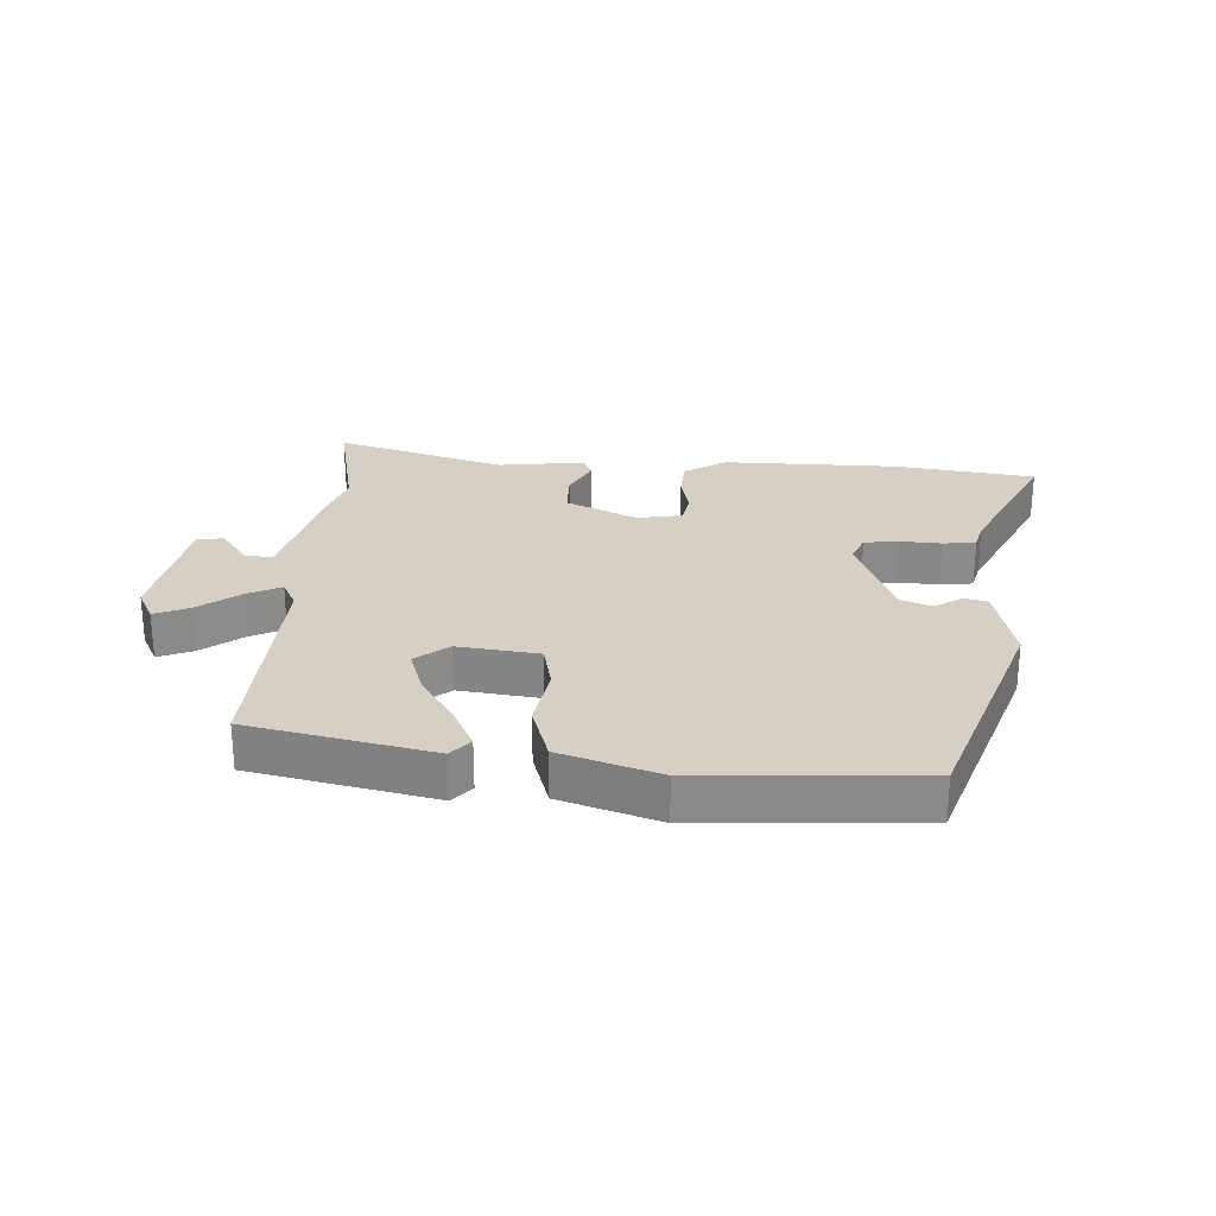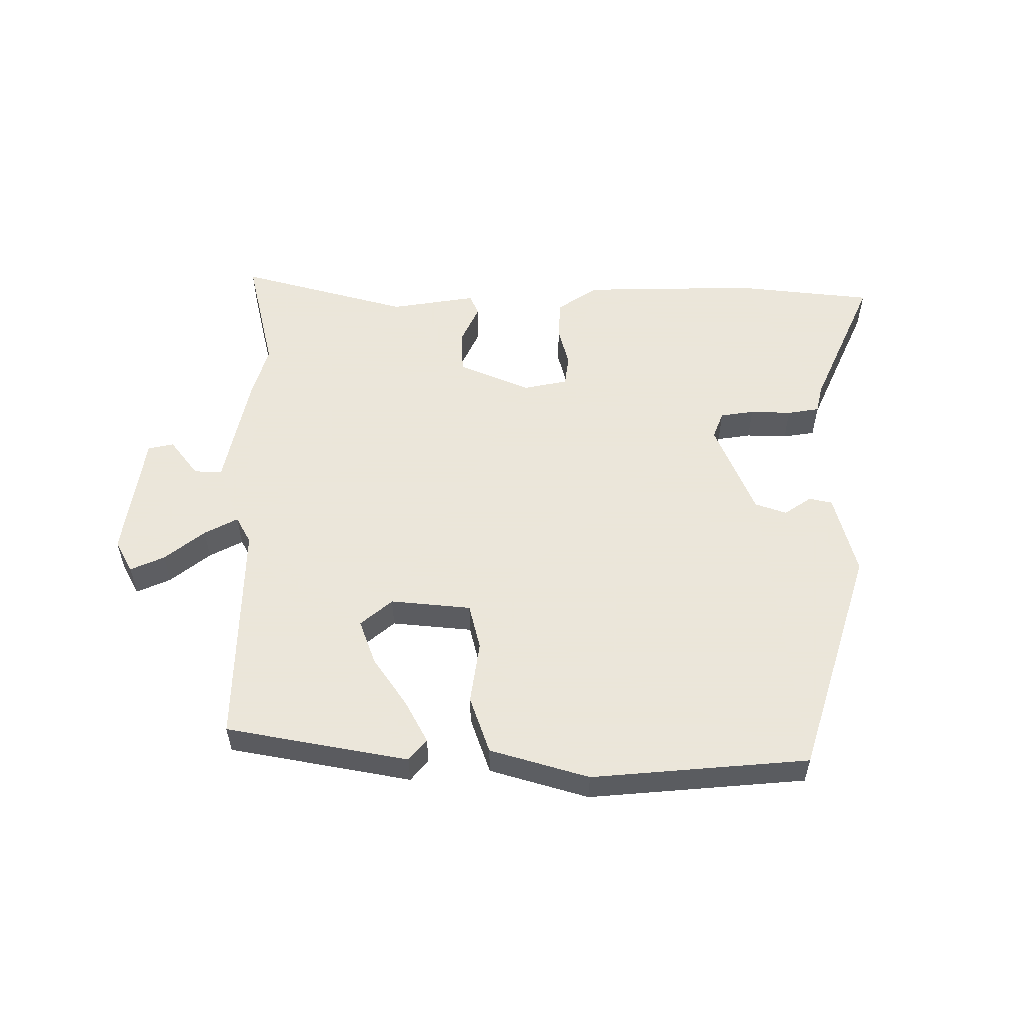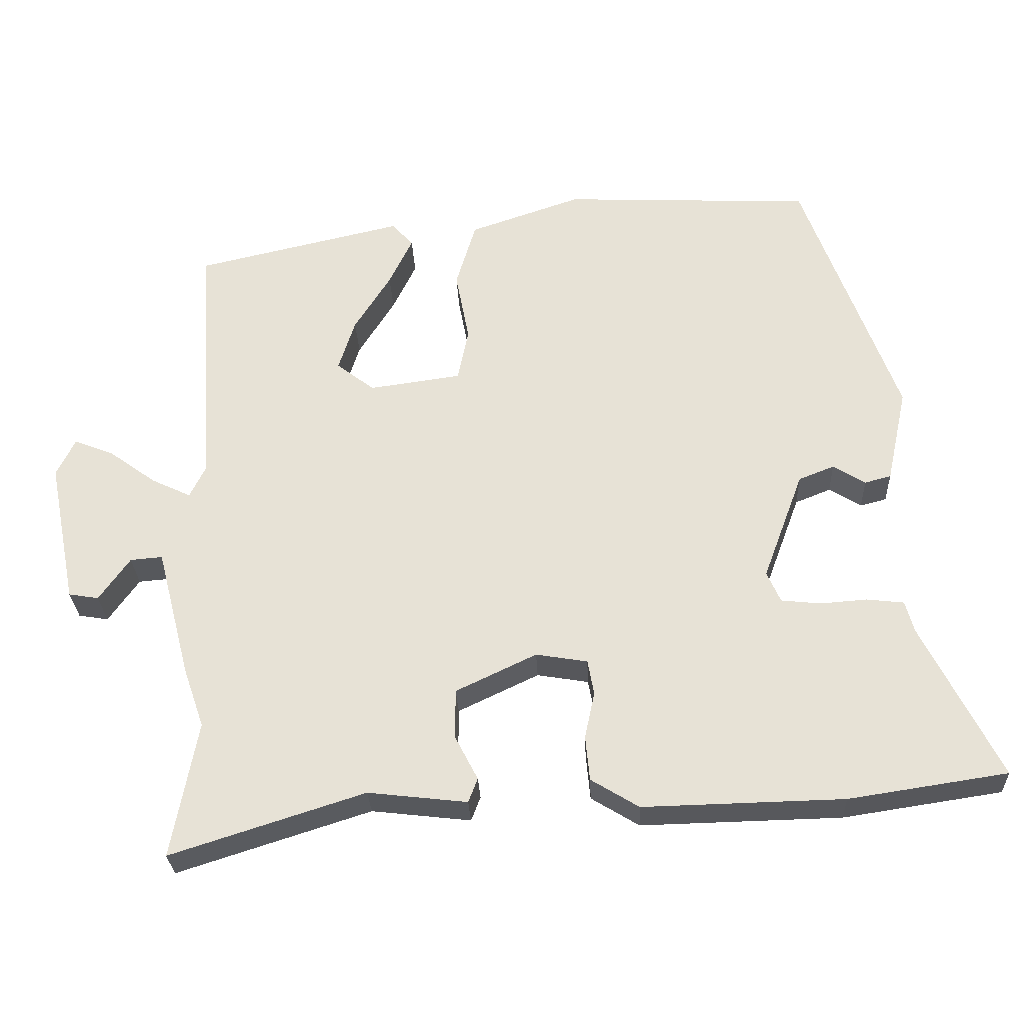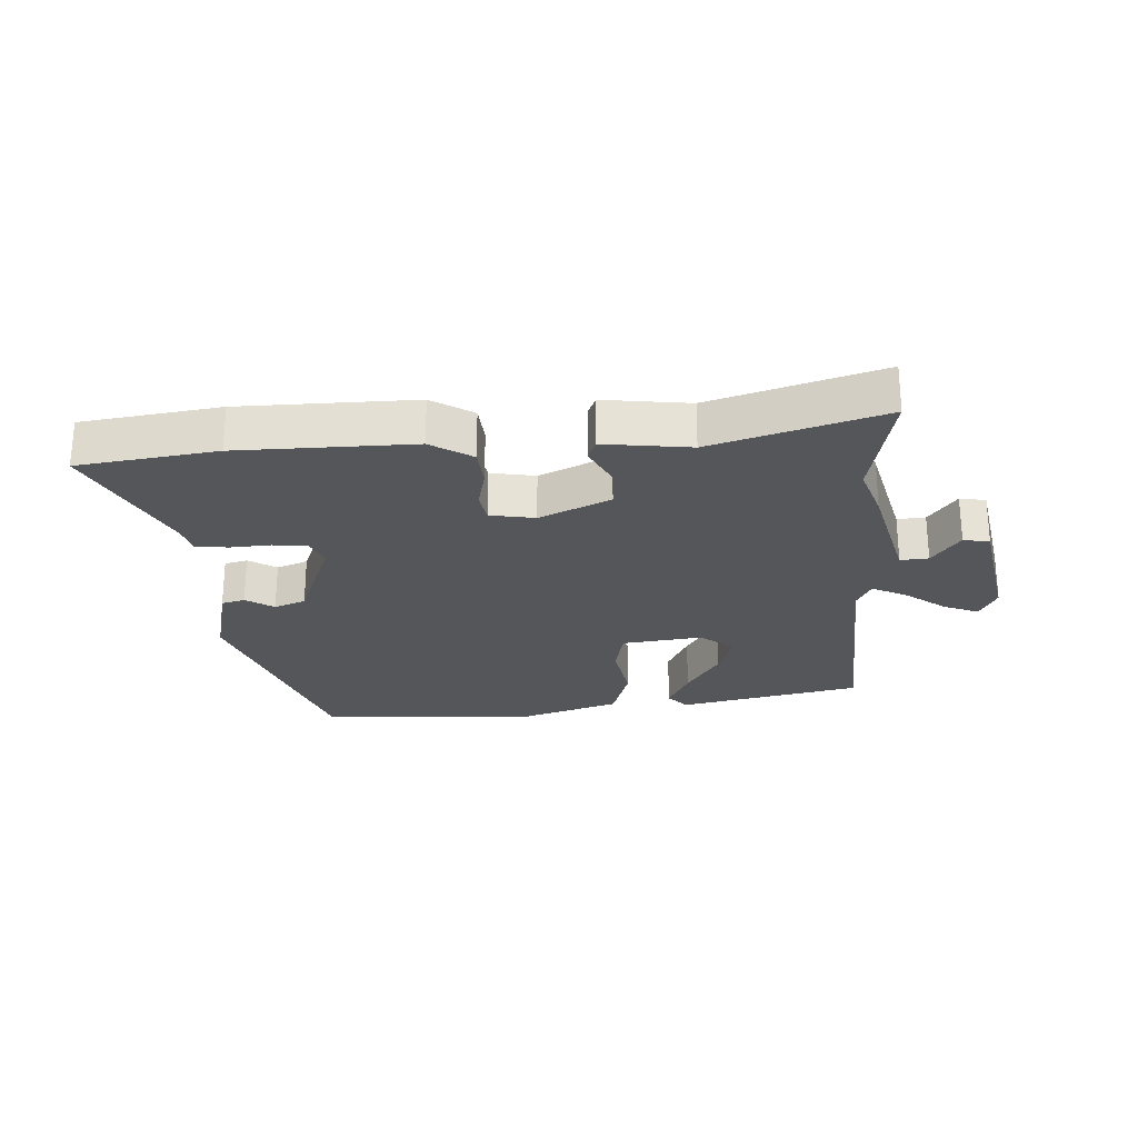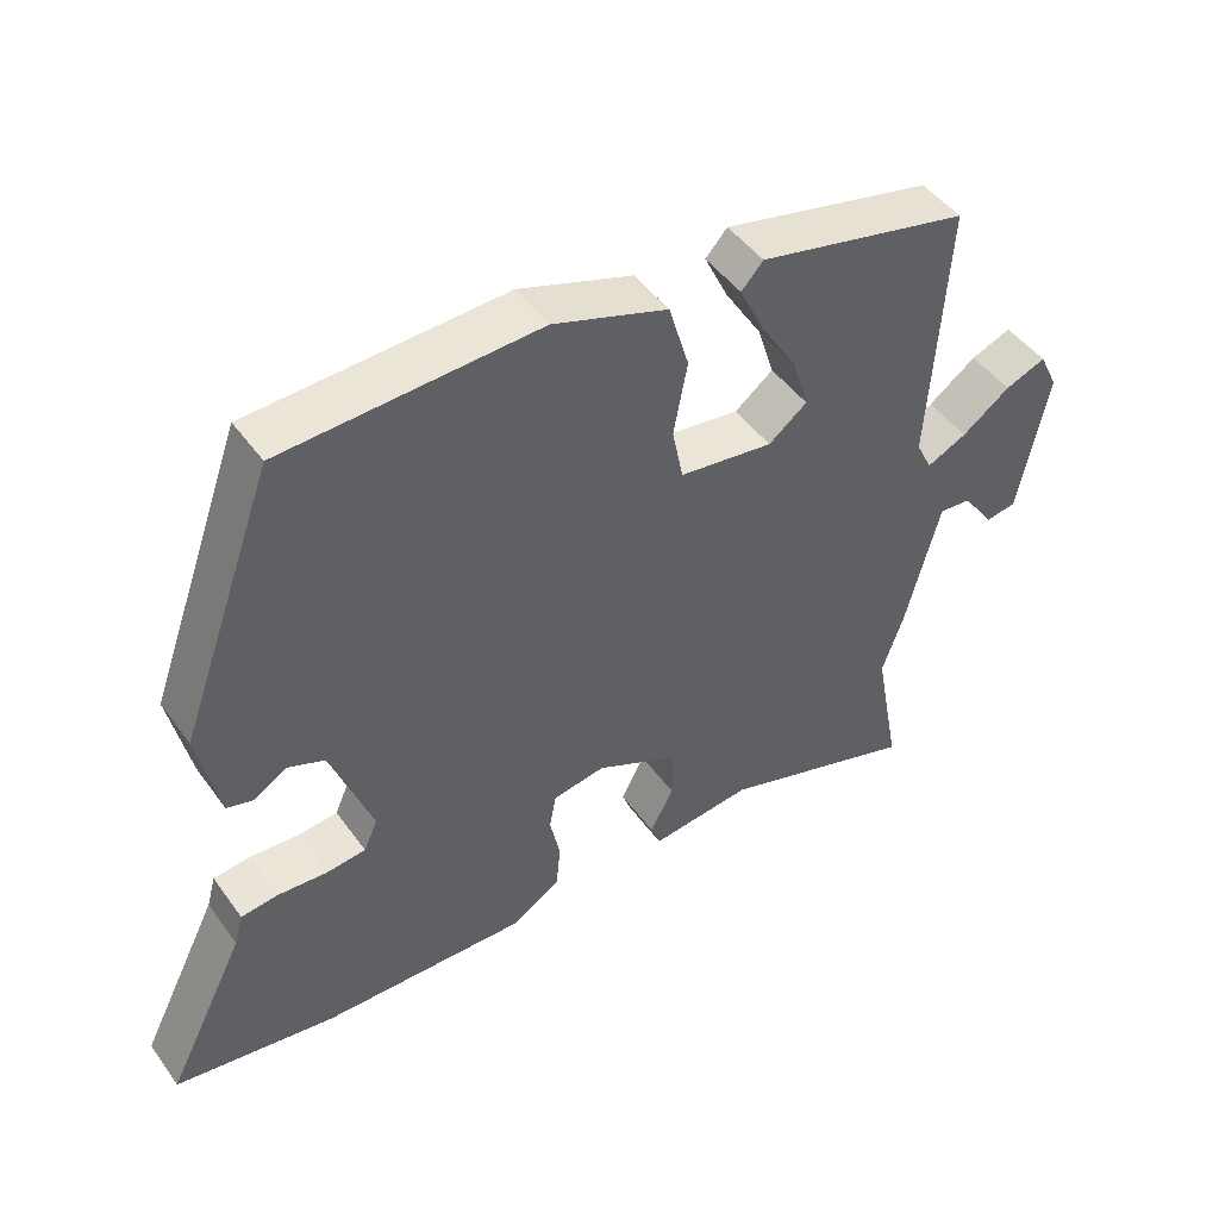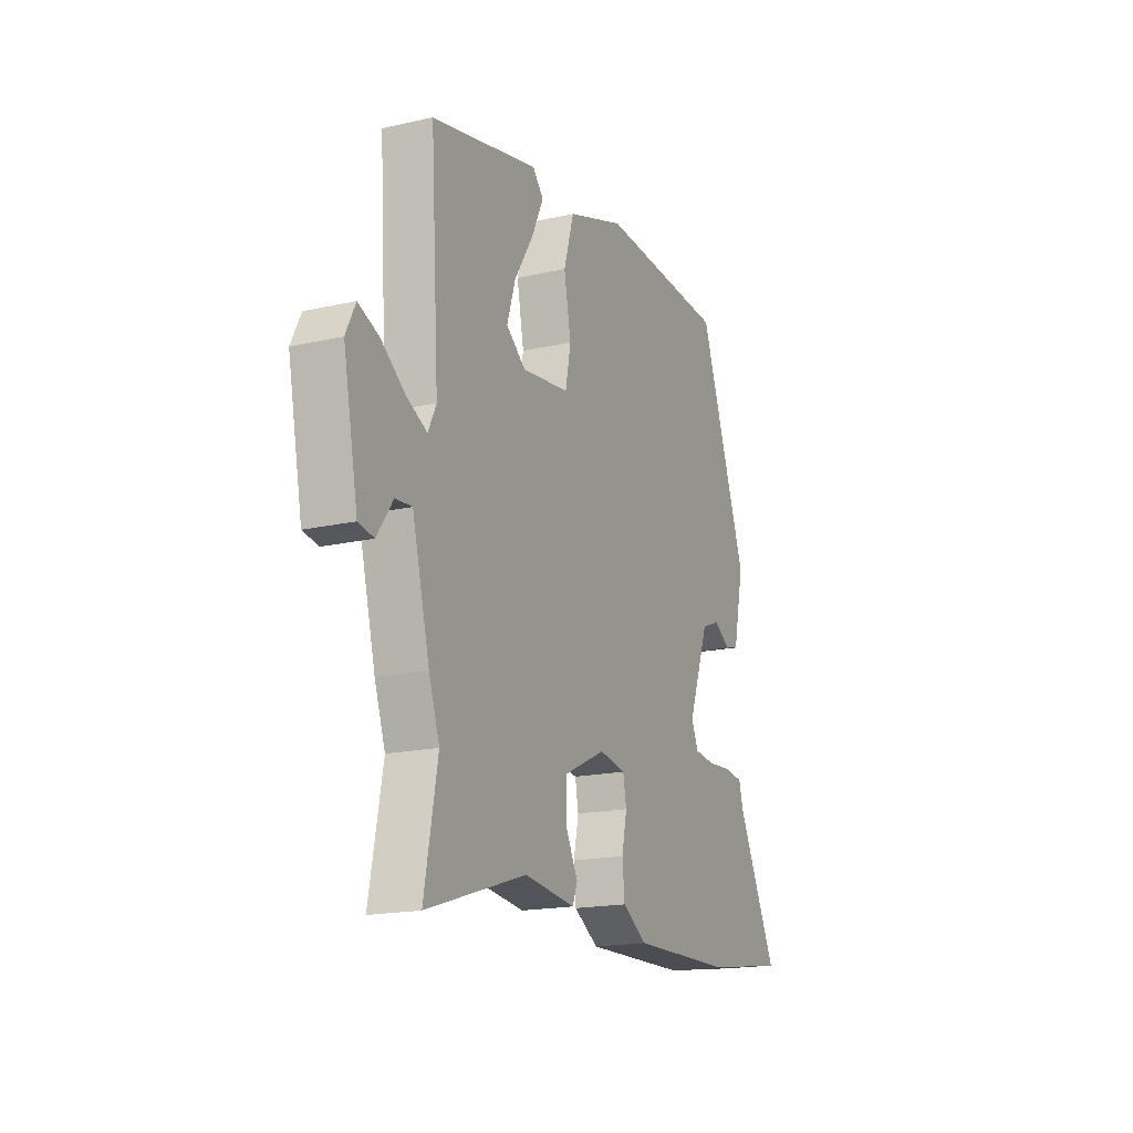
<metadata>
{"format":"obj","ext":"obj","renderer":"f3d","projection":"perspective","resolution":1024,"background":"white","views":[{"elev":26.4,"azim":2.3,"up":"+Y"},{"elev":55.0,"azim":-2.4,"up":"+Y"},{"elev":-28.6,"azim":2.4,"up":"+Z"},{"elev":-25.5,"azim":-177.4,"up":"+Y"},{"elev":47.0,"azim":146.1,"up":"+Z"},{"elev":-17.8,"azim":-65.9,"up":"+Z"}]}
</metadata>
<code>
v -0.515 0.07 -0.581
v -0.479 0.07 -0.389
v -0.508 0.07 -0.305
v -0.555 0.07 -0.123
v -0.6 0.07 -0.127
v -0.643 0.07 -0.188
v -0.685 0.07 -0.181
v -0.725 0.07 0.022
v -0.699 0.07 0.075
v -0.643 0.07 0.053
v -0.577 0.07 0.005
v -0.522 0.07 -0.021
v -0.5 0.07 0.024
v -0.523 0.07 0.389
v -0.232 0.07 0.456
v -0.202 0.07 0.423
v -0.235 0.07 0.354
v -0.286 0.07 0.272
v -0.309 0.07 0.199
v -0.256 0.07 0.158
v -0.127 0.07 0.176
v -0.112 0.07 0.251
v -0.131 0.07 0.351
v -0.103 0.07 0.445
v 0.054 0.07 0.499
v 0.405 0.07 0.484
v 0.537 0.07 0.121
v 0.508 0.07 -0.013
v 0.471 0.07 -0.023
v 0.426 0.07 0.005
v 0.376 0.07 -0.015
v 0.319 0.07 -0.169
v 0.338 0.07 -0.212
v 0.393 0.07 -0.218
v 0.459 0.07 -0.213
v 0.511 0.07 -0.219
v 0.523 0.07 -0.263
v 0.632 0.07 -0.48
v 0.41 0.07 -0.514
v 0.129 0.07 -0.521
v 0.062 0.07 -0.48
v 0.056 0.07 -0.417
v 0.07 0.07 -0.351
v 0.061 0.07 -0.302
v -0.011 0.07 -0.29
v -0.124 0.07 -0.344
v -0.124 0.07 -0.414
v -0.092 0.07 -0.476
v -0.105 0.07 -0.51
v -0.244 0.07 -0.494
v -0.515 0 -0.581
v -0.479 0 -0.389
v -0.508 0 -0.305
v -0.555 0 -0.123
v -0.6 0 -0.127
v -0.643 0 -0.188
v -0.685 0 -0.181
v -0.725 0 0.022
v -0.699 0 0.075
v -0.643 0 0.053
v -0.577 0 0.005
v -0.522 0 -0.021
v -0.5 0 0.024
v -0.523 0 0.389
v -0.232 0 0.456
v -0.202 0 0.423
v -0.235 0 0.354
v -0.286 0 0.272
v -0.309 0 0.199
v -0.256 0 0.158
v -0.127 0 0.176
v -0.112 0 0.251
v -0.131 0 0.351
v -0.103 0 0.445
v 0.054 0 0.499
v 0.405 0 0.484
v 0.537 0 0.121
v 0.508 0 -0.013
v 0.471 0 -0.023
v 0.426 0 0.005
v 0.376 0 -0.015
v 0.319 0 -0.169
v 0.338 0 -0.212
v 0.393 0 -0.218
v 0.459 0 -0.213
v 0.511 0 -0.219
v 0.523 0 -0.263
v 0.632 0 -0.48
v 0.41 0 -0.514
v 0.129 0 -0.521
v 0.062 0 -0.48
v 0.056 0 -0.417
v 0.07 0 -0.351
v 0.061 0 -0.302
v -0.011 0 -0.29
v -0.124 0 -0.344
v -0.124 0 -0.414
v -0.092 0 -0.476
v -0.105 0 -0.51
v -0.244 0 -0.494
f 47 48 49 50
f 46 47 50 1
f 40 41 42 43
f 40 43 44
f 37 38 39 40
f 37 40 44
f 34 35 36 37
f 33 34 37 44
f 32 33 44 45
f 27 28 29 30
f 27 30 31
f 26 27 31
f 22 23 24 25
f 21 22 25 26
f 15 16 17 18
f 13 14 15 18
f 12 13 18 19
f 8 9 10 11
f 8 11 12
f 5 6 7 8
f 4 5 8 12
f 2 3 4 12
f 46 1 2
f 45 46 2 12
f 21 26 31 32
f 20 21 32 45
f 12 19 20 45
f 100 99 98 97
f 51 100 97 96
f 93 92 91 90
f 94 93 90
f 90 89 88 87
f 94 90 87
f 87 86 85 84
f 94 87 84 83
f 95 94 83 82
f 80 79 78 77
f 81 80 77
f 81 77 76
f 75 74 73 72
f 76 75 72 71
f 68 67 66 65
f 68 65 64 63
f 69 68 63 62
f 61 60 59 58
f 62 61 58
f 58 57 56 55
f 62 58 55 54
f 62 54 53 52
f 52 51 96
f 62 52 96 95
f 82 81 76 71
f 95 82 71 70
f 95 70 69 62
f 1 51 52 2
f 2 52 53 3
f 3 53 54 4
f 4 54 55 5
f 5 55 56 6
f 6 56 57 7
f 7 57 58 8
f 8 58 59 9
f 9 59 60 10
f 10 60 61 11
f 11 61 62 12
f 12 62 63 13
f 13 63 64 14
f 14 64 65 15
f 15 65 66 16
f 16 66 67 17
f 17 67 68 18
f 18 68 69 19
f 19 69 70 20
f 20 70 71 21
f 21 71 72 22
f 22 72 73 23
f 23 73 74 24
f 24 74 75 25
f 25 75 76 26
f 26 76 77 27
f 27 77 78 28
f 28 78 79 29
f 29 79 80 30
f 30 80 81 31
f 31 81 82 32
f 32 82 83 33
f 33 83 84 34
f 34 84 85 35
f 35 85 86 36
f 36 86 87 37
f 37 87 88 38
f 38 88 89 39
f 39 89 90 40
f 40 90 91 41
f 41 91 92 42
f 42 92 93 43
f 43 93 94 44
f 44 94 95 45
f 45 95 96 46
f 46 96 97 47
f 47 97 98 48
f 48 98 99 49
f 49 99 100 50
f 50 100 51 1

</code>
